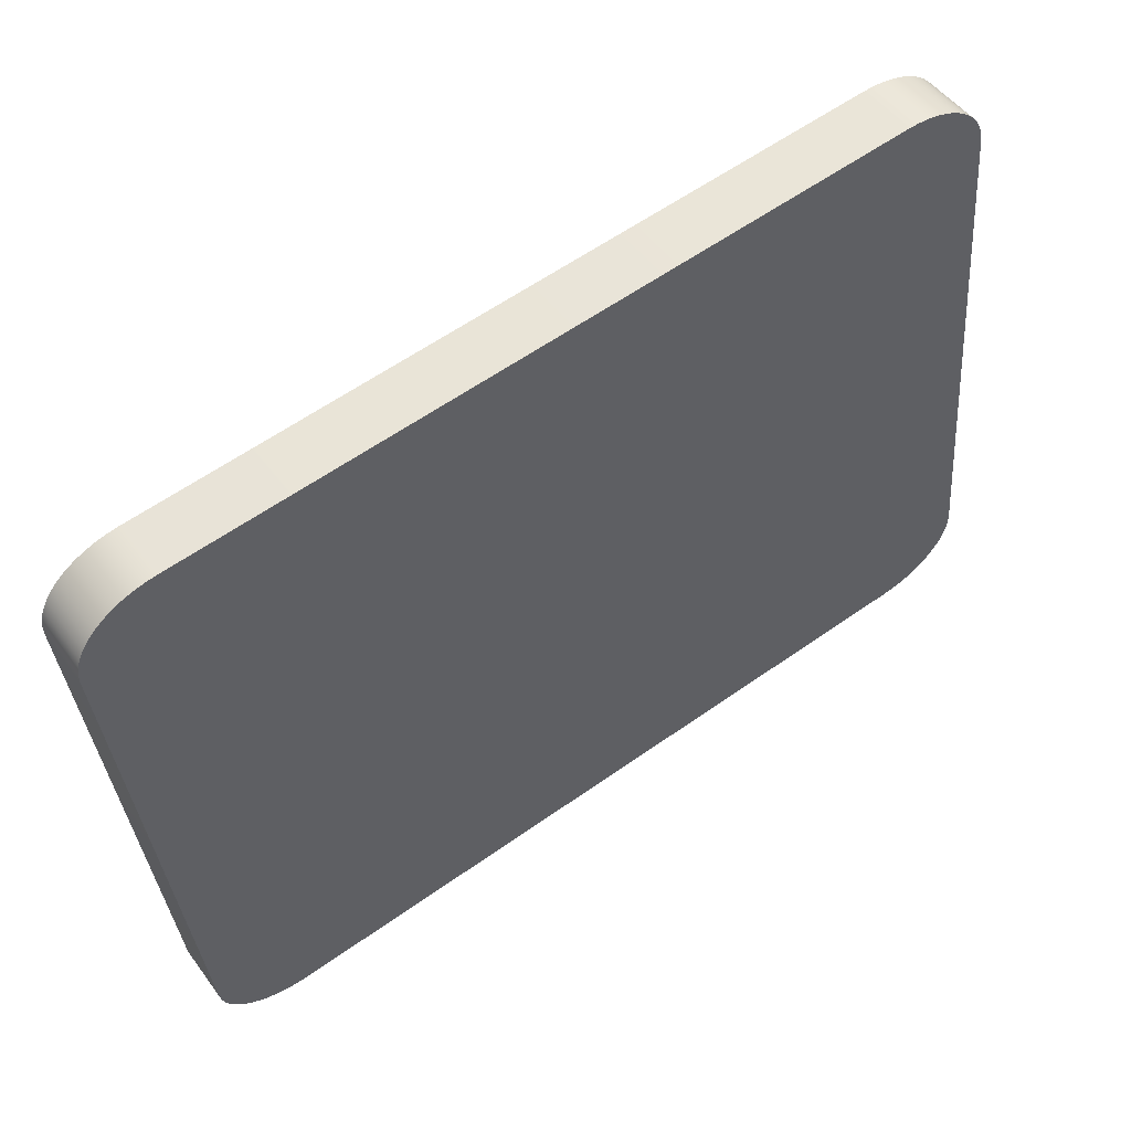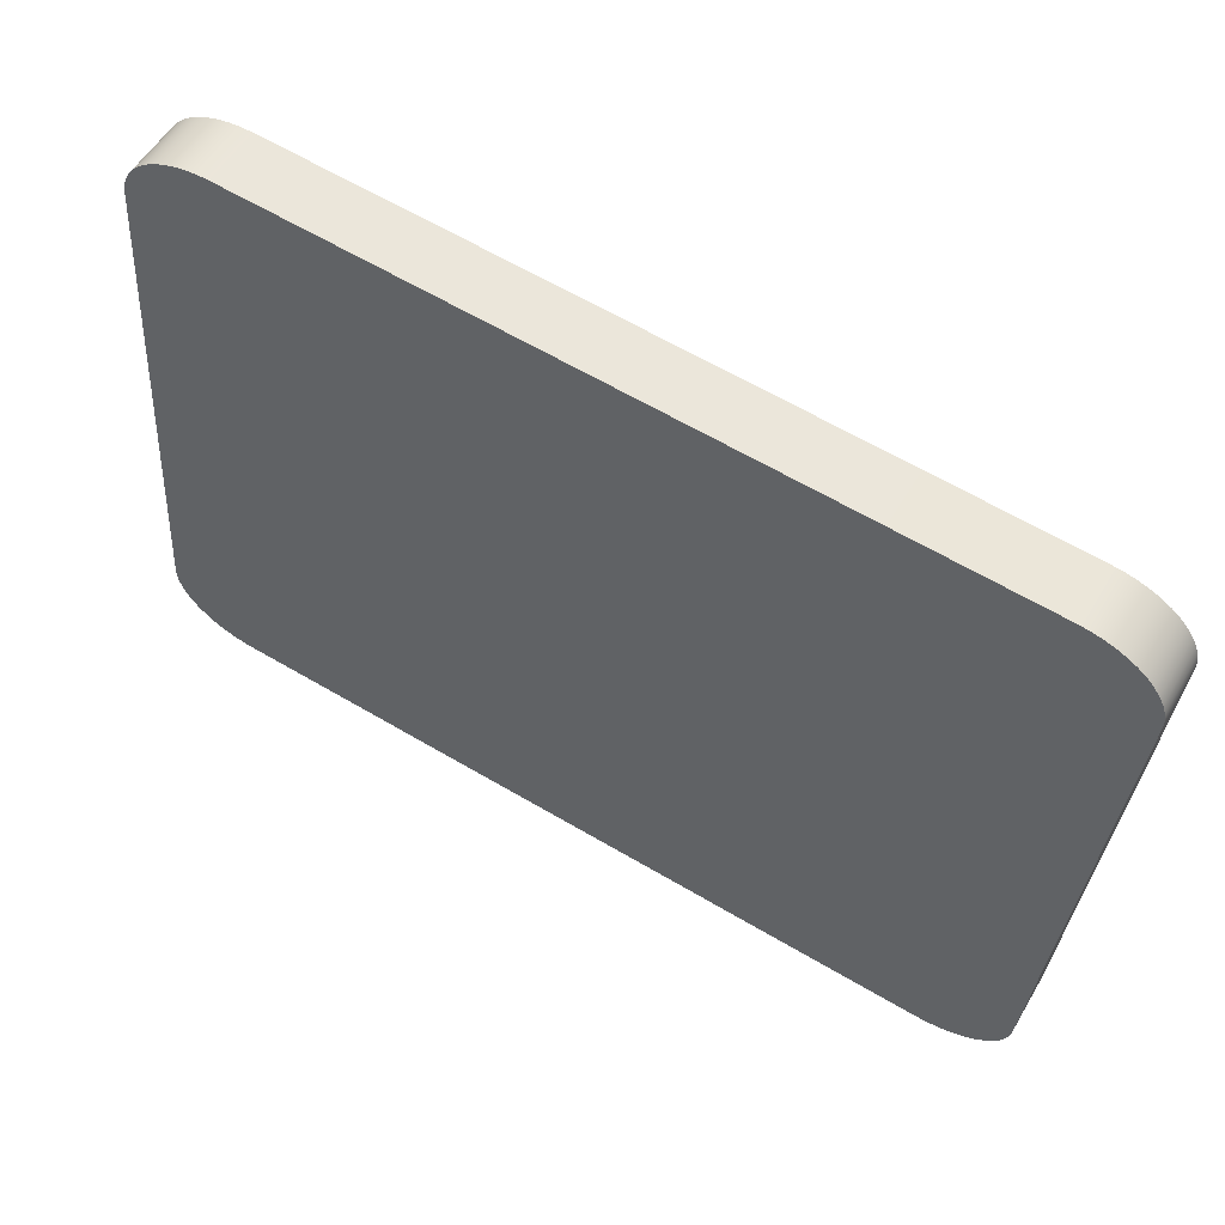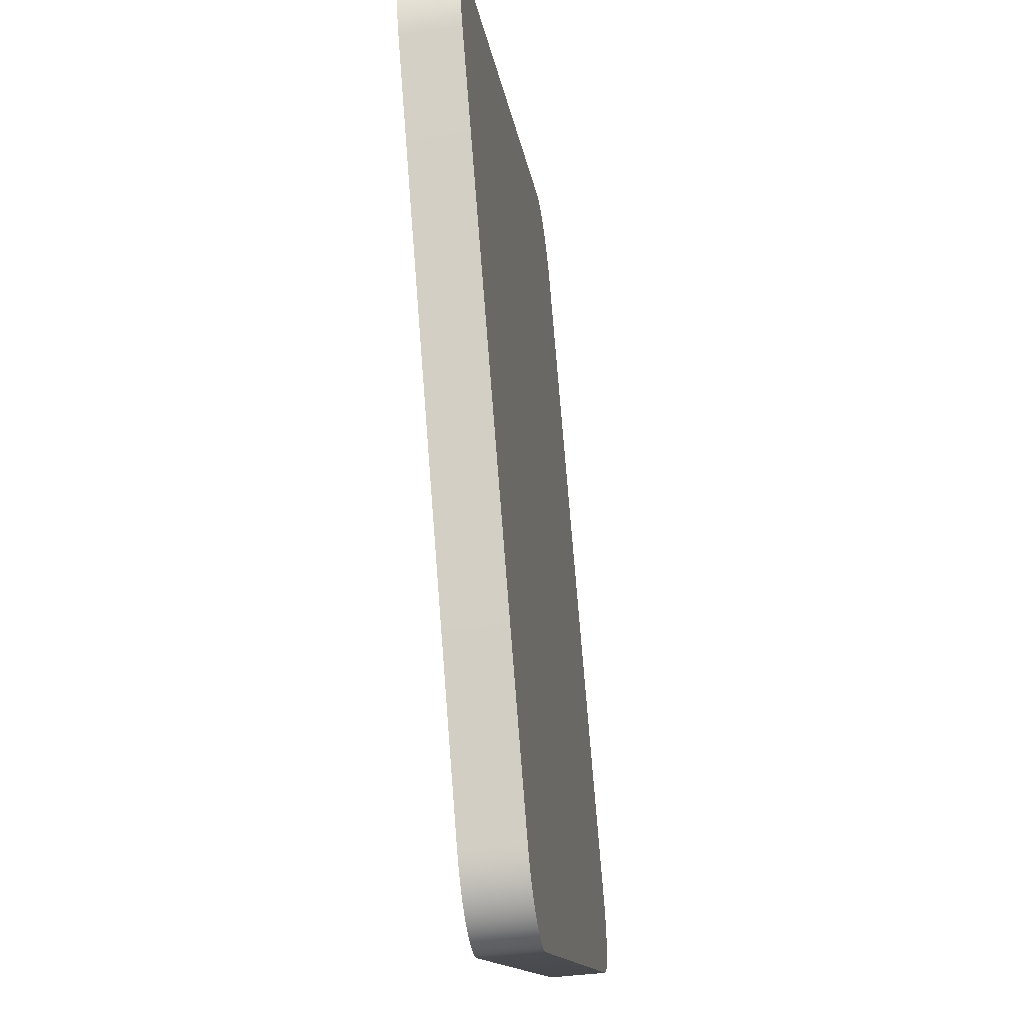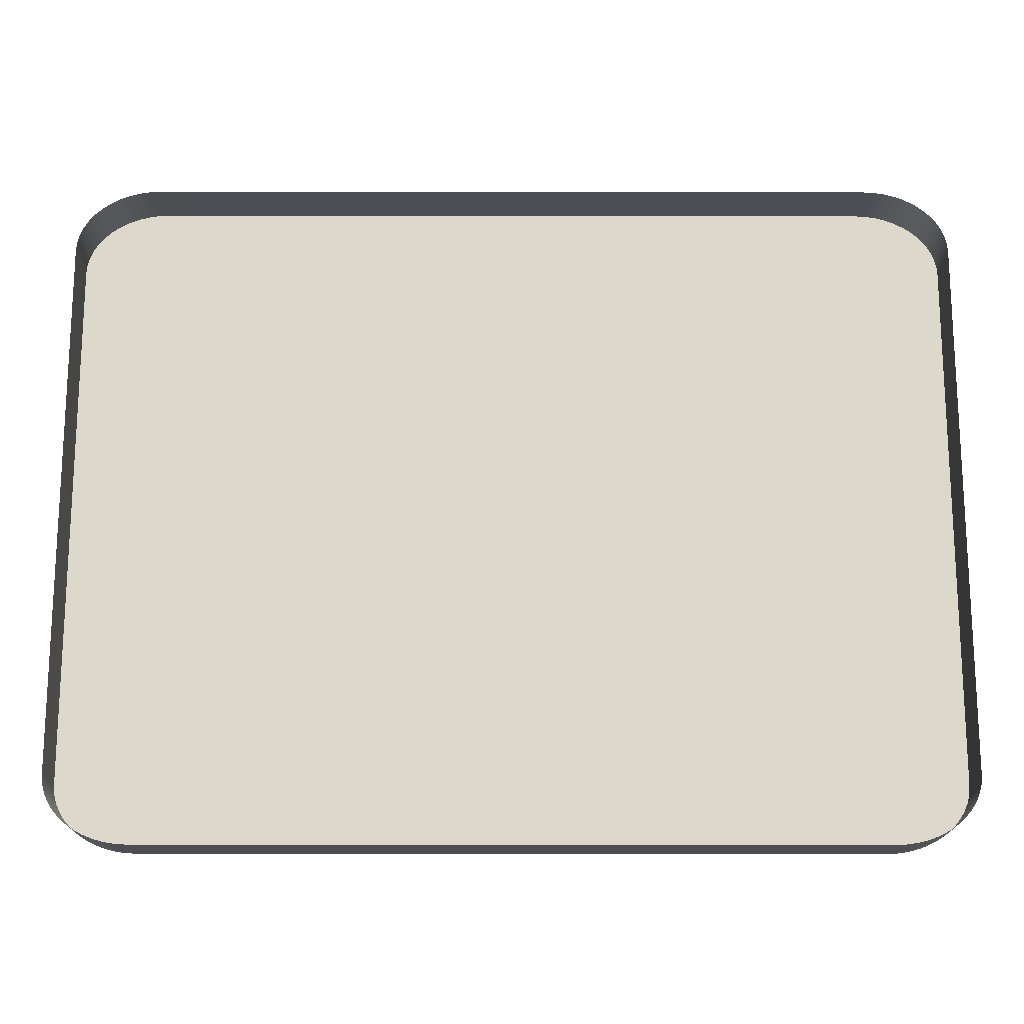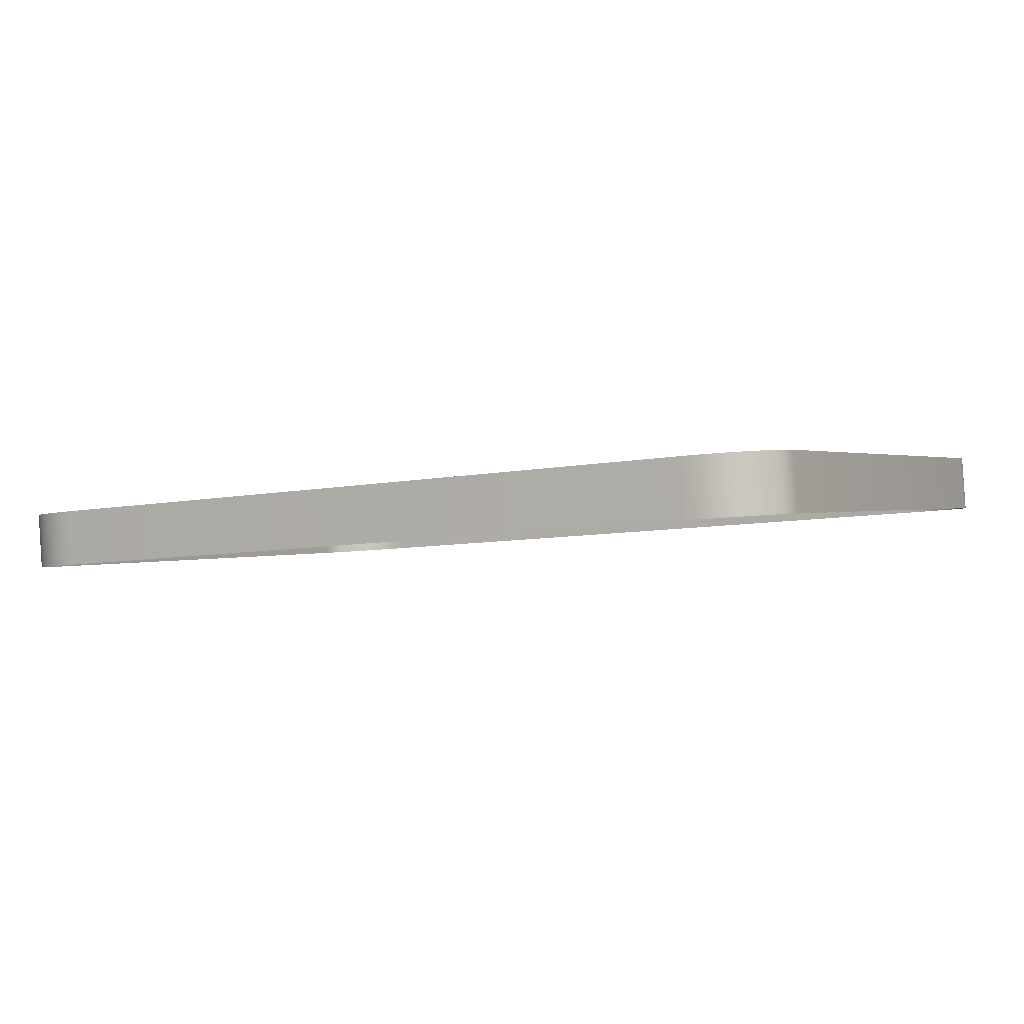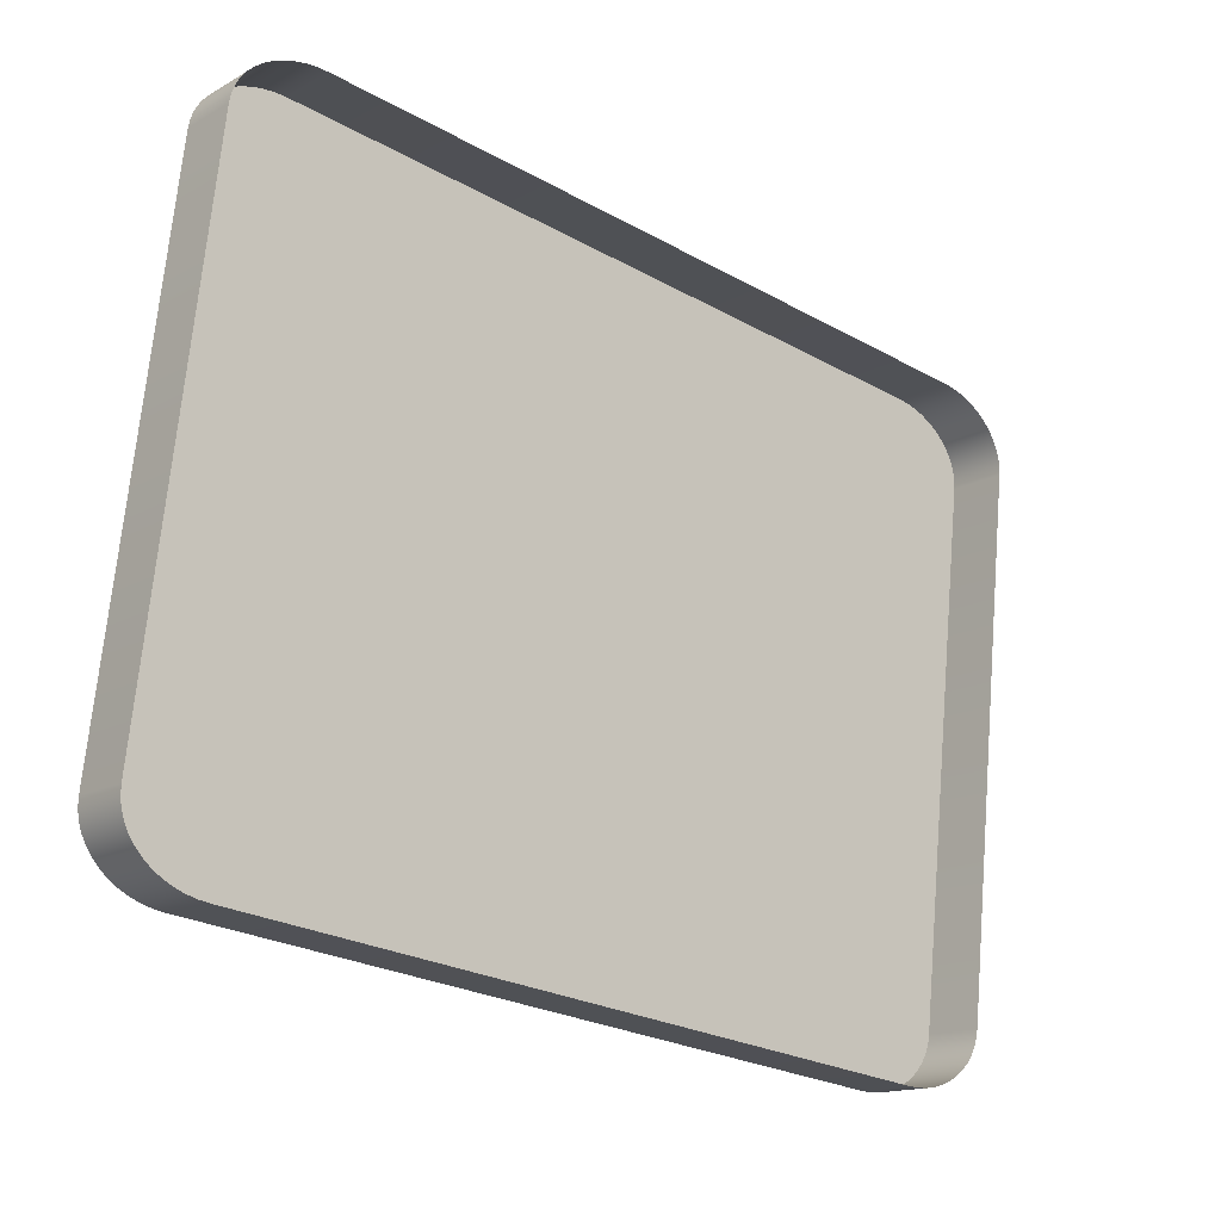
<metadata>
{"format":"obj","ext":"obj","renderer":"f3d","projection":"perspective","resolution":1024,"background":"white","views":[{"elev":60.5,"azim":144.2,"up":"+Z"},{"elev":64.3,"azim":-149.4,"up":"+Z"},{"elev":75.7,"azim":85.5,"up":"+Z"},{"elev":-24.9,"azim":-0.1,"up":"+Z"},{"elev":-8.0,"azim":29.4,"up":"+Y"},{"elev":-25.6,"azim":-41.6,"up":"+Z"}]}
</metadata>
<code>
o mesh57/mesh57-geometry#mesh57-geometry
v -0.2186 0.004602 0.06164
v -0.2197 0.01193 0.062
v -0.2197 0.004683 0.06103
v -0.2186 0.01185 0.0626
v -0.2208 0.01202 0.06128
v -0.2173 0.004538 0.06212
v -0.1155 0.01193 0.062
v -0.2208 0.004778 0.06031
v -0.1144 0.01202 0.06128
v -0.2173 0.01178 0.06308
v -0.1166 0.01185 0.0626
v -0.2217 0.01213 0.06046
v -0.1135 0.01213 0.06046
v -0.216 0.004491 0.06247
v -0.1144 0.004778 0.06031
v -0.1155 0.004683 0.06103
v -0.2217 0.004888 0.05949
v -0.1135 0.004888 0.05949
v -0.216 0.01174 0.06343
v -0.1179 0.01178 0.06308
v -0.1166 0.004602 0.06164
v -0.2224 0.005008 0.05859
v -0.1127 0.01225 0.05955
v -0.1127 0.005008 0.05859
v -0.2146 0.004463 0.06268
v -0.2224 0.01225 0.05955
v -0.2146 0.01171 0.06364
v -0.1192 0.01174 0.06343
v -0.1179 0.004538 0.06212
v -0.2231 0.005138 0.05761
v -0.1121 0.01238 0.05857
v -0.1121 0.005138 0.05761
v -0.2132 0.004453 0.06275
v -0.2231 0.01238 0.05857
v -0.2132 0.0117 0.06372
v -0.1206 0.01171 0.06364
v -0.1192 0.004491 0.06247
v -0.2235 0.005276 0.05658
v -0.1117 0.01252 0.05754
v -0.1117 0.005276 0.05658
v -0.1219 0.004453 0.06275
v -0.2235 0.01252 0.05754
v -0.1219 0.0117 0.06372
v -0.1206 0.004463 0.06268
v -0.2238 0.005418 0.05551
v -0.1114 0.01266 0.05647
v -0.1114 0.005418 0.05551
v -0.2238 0.01266 0.05647
v -0.2239 0.005563 0.05442
v -0.1113 0.01281 0.05538
v -0.1113 0.005563 0.05442
v -0.2239 0.01281 0.05538
v -0.2239 0.01456 -0.01314
v -0.1113 0.02181 -0.01218
v -0.1113 0.01456 -0.01314
v -0.2239 0.02181 -0.01218
v -0.2238 0.0147 -0.01423
v -0.1114 0.02195 -0.01327
v -0.1114 0.0147 -0.01423
v -0.2238 0.02195 -0.01327
v -0.2235 0.01485 -0.0153
v -0.1117 0.02209 -0.01433
v -0.1117 0.01485 -0.0153
v -0.2235 0.02209 -0.01433
v -0.2231 0.01499 -0.01633
v -0.1121 0.02223 -0.01537
v -0.1121 0.01499 -0.01633
v -0.2231 0.02223 -0.01537
v -0.2224 0.01511 -0.01731
v -0.2224 0.02236 -0.01634
v -0.1127 0.01511 -0.01731
v -0.1127 0.02236 -0.01634
v -0.2217 0.01524 -0.01821
v -0.1135 0.02248 -0.01725
v -0.1135 0.01524 -0.01821
v -0.2217 0.02248 -0.01725
v -0.2208 0.02259 -0.01807
v -0.1144 0.02259 -0.01807
v -0.1144 0.01534 -0.01903
v -0.2208 0.01534 -0.01903
v -0.2197 0.02269 -0.01879
v -0.1155 0.02269 -0.01879
v -0.1155 0.01544 -0.01975
v -0.2197 0.01544 -0.01975
v -0.2186 0.02277 -0.01939
v -0.1166 0.02277 -0.01939
v -0.1166 0.01552 -0.02036
v -0.2186 0.01552 -0.02036
v -0.2173 0.02283 -0.01988
v -0.1179 0.02283 -0.01988
v -0.1179 0.01559 -0.02084
v -0.2173 0.01559 -0.02084
v -0.216 0.02288 -0.02022
v -0.1192 0.01563 -0.02119
v -0.216 0.01563 -0.02119
v -0.1192 0.02288 -0.02022
v -0.2146 0.02291 -0.02044
v -0.1206 0.02291 -0.02044
v -0.1206 0.01566 -0.0214
v -0.2146 0.01566 -0.0214
v -0.2132 0.02292 -0.02051
v -0.1219 0.02292 -0.02051
v -0.1219 0.01567 -0.02147
v -0.2132 0.01567 -0.02147
f 1 2 3
f 2 1 4
f 3 2 1
f 4 1 2
f 5 3 2
f 2 3 5
f 6 4 1
f 1 4 6
f 7 2 4
f 4 2 7
f 3 5 8
f 8 5 3
f 9 5 2
f 2 5 9
f 4 6 10
f 10 6 4
f 9 2 7
f 7 2 9
f 7 4 11
f 11 4 7
f 12 8 5
f 5 8 12
f 13 5 9
f 9 5 13
f 14 10 6
f 6 10 14
f 11 4 10
f 10 4 11
f 7 15 9
f 9 15 7
f 11 16 7
f 7 16 11
f 8 12 17
f 17 12 8
f 13 12 5
f 5 12 13
f 9 18 13
f 13 18 9
f 10 14 19
f 19 14 10
f 11 10 20
f 20 10 11
f 15 7 16
f 16 7 15
f 18 9 15
f 15 9 18
f 16 11 21
f 21 11 16
f 12 22 17
f 17 22 12
f 23 12 13
f 13 12 23
f 24 13 18
f 18 13 24
f 25 19 14
f 14 19 25
f 20 10 19
f 19 10 20
f 20 21 11
f 11 21 20
f 22 12 26
f 26 12 22
f 23 26 12
f 12 26 23
f 13 24 23
f 23 24 13
f 19 25 27
f 27 25 19
f 20 19 28
f 28 19 20
f 21 20 29
f 29 20 21
f 26 30 22
f 22 30 26
f 31 26 23
f 23 26 31
f 32 23 24
f 24 23 32
f 33 27 25
f 25 27 33
f 28 19 27
f 27 19 28
f 28 29 20
f 20 29 28
f 30 26 34
f 34 26 30
f 31 34 26
f 26 34 31
f 23 32 31
f 31 32 23
f 27 33 35
f 35 33 27
f 28 27 36
f 36 27 28
f 29 28 37
f 37 28 29
f 34 38 30
f 30 38 34
f 39 34 31
f 31 34 39
f 40 31 32
f 32 31 40
f 41 35 33
f 33 35 41
f 36 27 35
f 35 27 36
f 36 37 28
f 28 37 36
f 38 34 42
f 42 34 38
f 39 42 34
f 34 42 39
f 31 40 39
f 39 40 31
f 35 41 43
f 43 41 35
f 36 35 43
f 43 35 36
f 37 36 44
f 44 36 37
f 42 45 38
f 38 45 42
f 46 42 39
f 39 42 46
f 47 39 40
f 40 39 47
f 44 43 41
f 41 43 44
f 43 44 36
f 36 44 43
f 45 42 48
f 48 42 45
f 46 48 42
f 42 48 46
f 39 47 46
f 46 47 39
f 48 49 45
f 45 49 48
f 50 48 46
f 46 48 50
f 51 46 47
f 47 46 51
f 49 48 52
f 52 48 49
f 50 52 48
f 48 52 50
f 46 51 50
f 50 51 46
f 52 53 49
f 49 53 52
f 54 52 50
f 50 52 54
f 55 50 51
f 51 50 55
f 53 52 56
f 56 52 53
f 54 56 52
f 52 56 54
f 50 55 54
f 54 55 50
f 56 57 53
f 53 57 56
f 58 56 54
f 54 56 58
f 59 54 55
f 55 54 59
f 57 56 60
f 60 56 57
f 58 60 56
f 56 60 58
f 54 59 58
f 58 59 54
f 60 61 57
f 57 61 60
f 62 60 58
f 58 60 62
f 63 58 59
f 59 58 63
f 61 60 64
f 64 60 61
f 62 64 60
f 60 64 62
f 58 63 62
f 62 63 58
f 64 65 61
f 61 65 64
f 66 64 62
f 62 64 66
f 67 62 63
f 63 62 67
f 65 64 68
f 68 64 65
f 66 68 64
f 64 68 66
f 62 67 66
f 66 67 62
f 68 69 65
f 65 69 68
f 66 70 68
f 68 70 66
f 71 66 67
f 67 66 71
f 69 68 70
f 70 68 69
f 72 70 66
f 66 70 72
f 66 71 72
f 72 71 66
f 70 73 69
f 69 73 70
f 74 70 72
f 72 70 74
f 75 72 71
f 71 72 75
f 73 70 76
f 76 70 73
f 74 76 70
f 70 76 74
f 72 75 74
f 74 75 72
f 77 73 76
f 76 73 77
f 78 76 74
f 74 76 78
f 79 74 75
f 75 74 79
f 73 77 80
f 80 77 73
f 78 77 76
f 76 77 78
f 74 79 78
f 78 79 74
f 81 80 77
f 77 80 81
f 82 77 78
f 78 77 82
f 83 78 79
f 79 78 83
f 80 81 84
f 84 81 80
f 82 81 77
f 77 81 82
f 78 83 82
f 82 83 78
f 85 84 81
f 81 84 85
f 86 81 82
f 82 81 86
f 87 82 83
f 83 82 87
f 84 85 88
f 88 85 84
f 86 85 81
f 81 85 86
f 82 87 86
f 86 87 82
f 89 88 85
f 85 88 89
f 90 85 86
f 86 85 90
f 91 86 87
f 87 86 91
f 88 89 92
f 92 89 88
f 90 89 85
f 85 89 90
f 86 91 90
f 90 91 86
f 93 92 89
f 89 92 93
f 90 93 89
f 89 93 90
f 94 90 91
f 91 90 94
f 92 93 95
f 95 93 92
f 96 93 90
f 90 93 96
f 90 94 96
f 96 94 90
f 97 95 93
f 93 95 97
f 98 93 96
f 96 93 98
f 99 96 94
f 94 96 99
f 95 97 100
f 100 97 95
f 98 97 93
f 93 97 98
f 96 99 98
f 98 99 96
f 101 100 97
f 97 100 101
f 102 97 98
f 98 97 102
f 103 98 99
f 99 98 103
f 100 101 104
f 104 101 100
f 97 102 101
f 101 102 97
f 98 103 102
f 102 103 98
f 102 104 101
f 101 104 102
f 104 102 103
f 103 102 104

</code>
